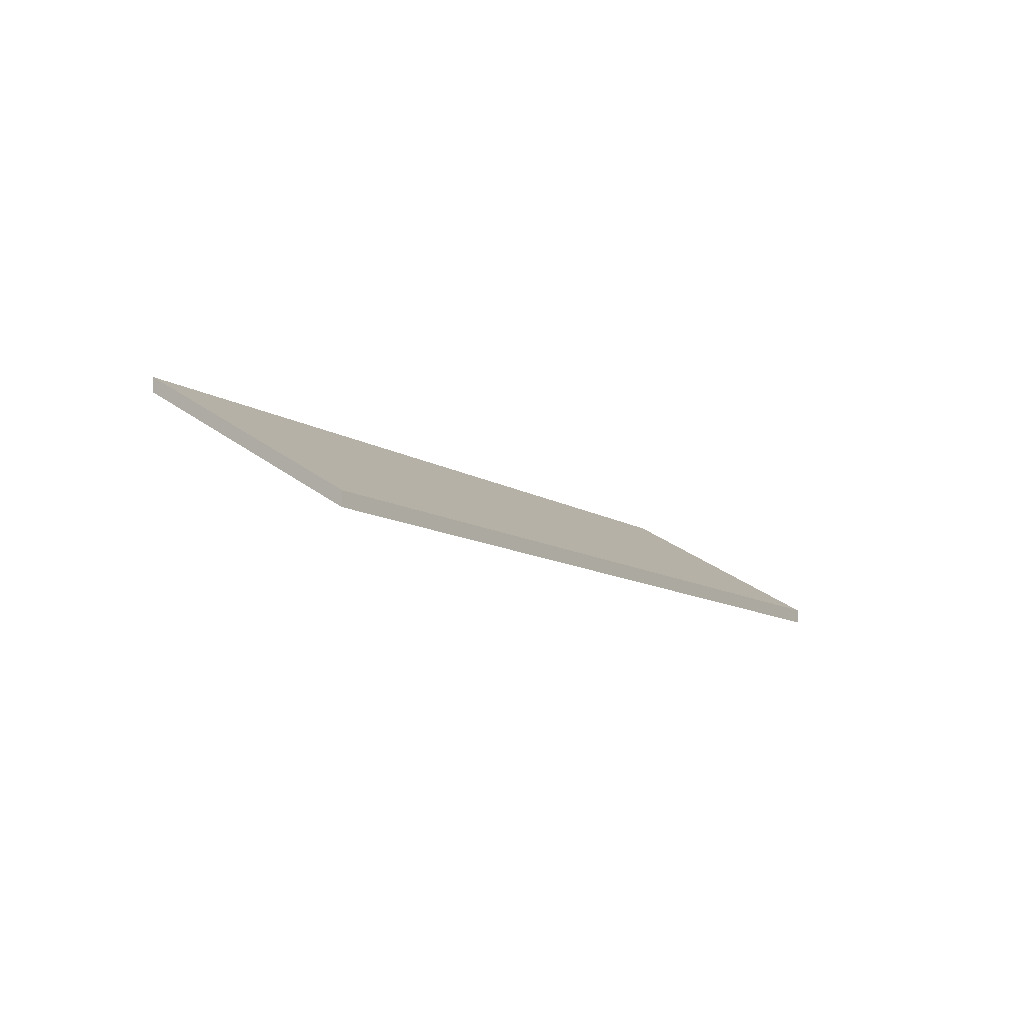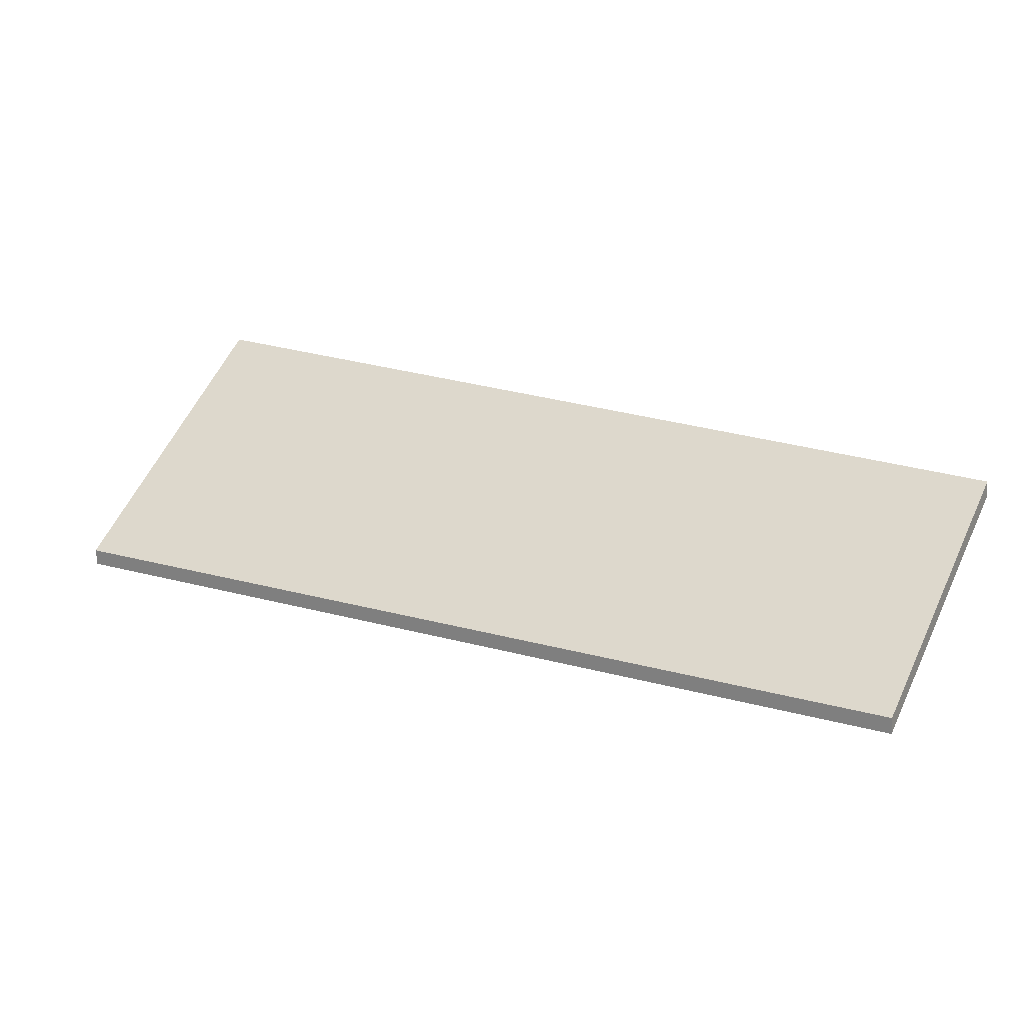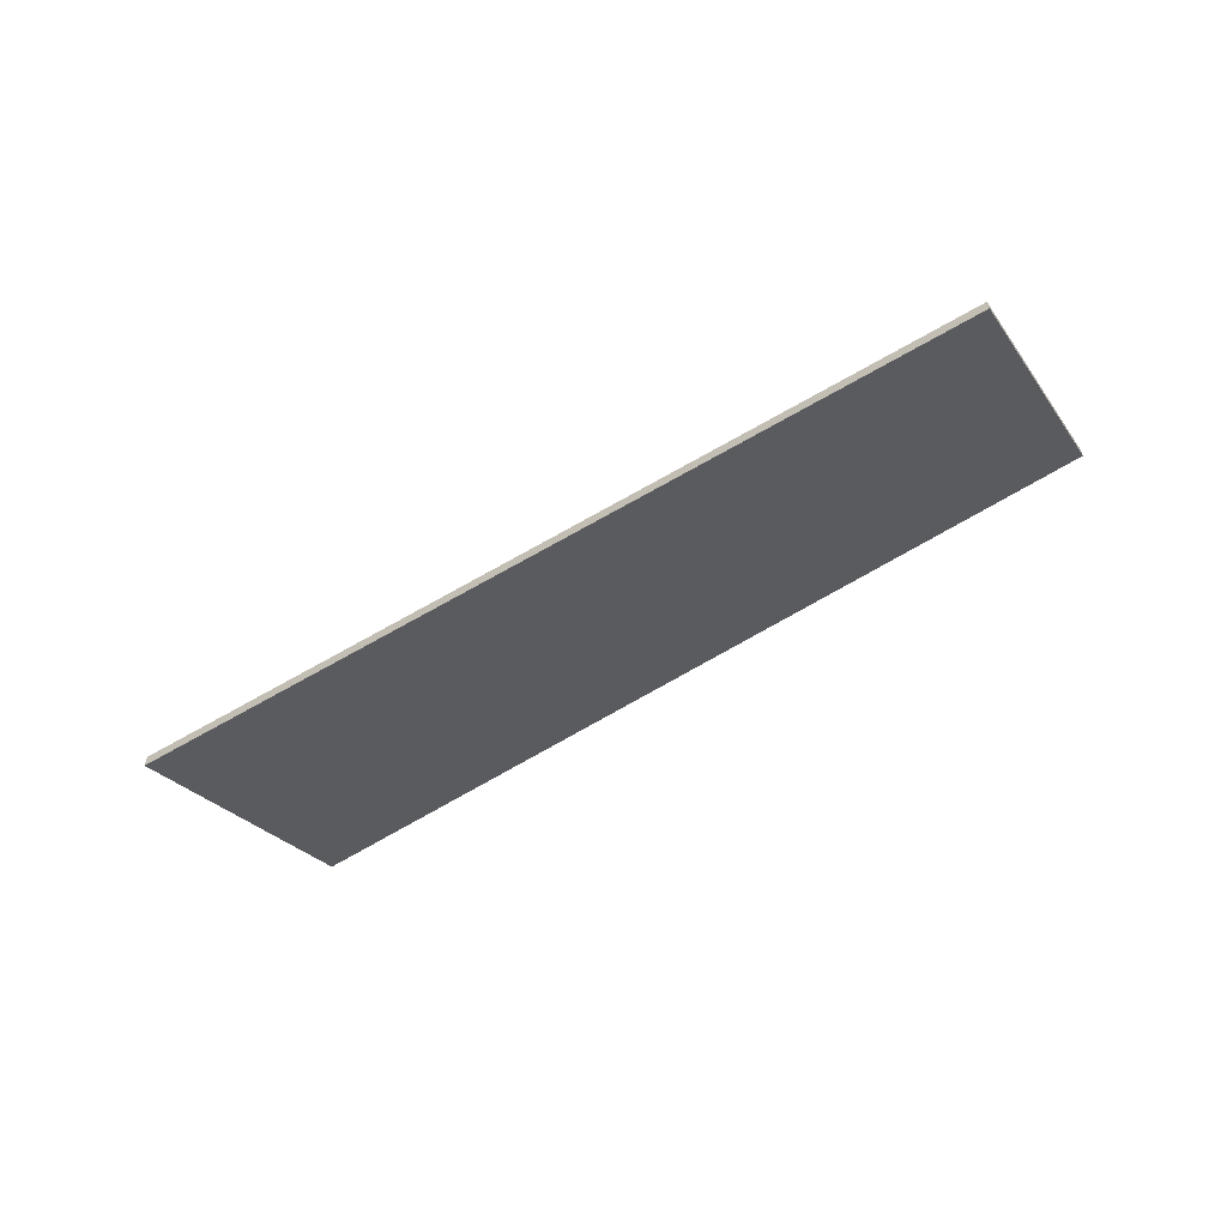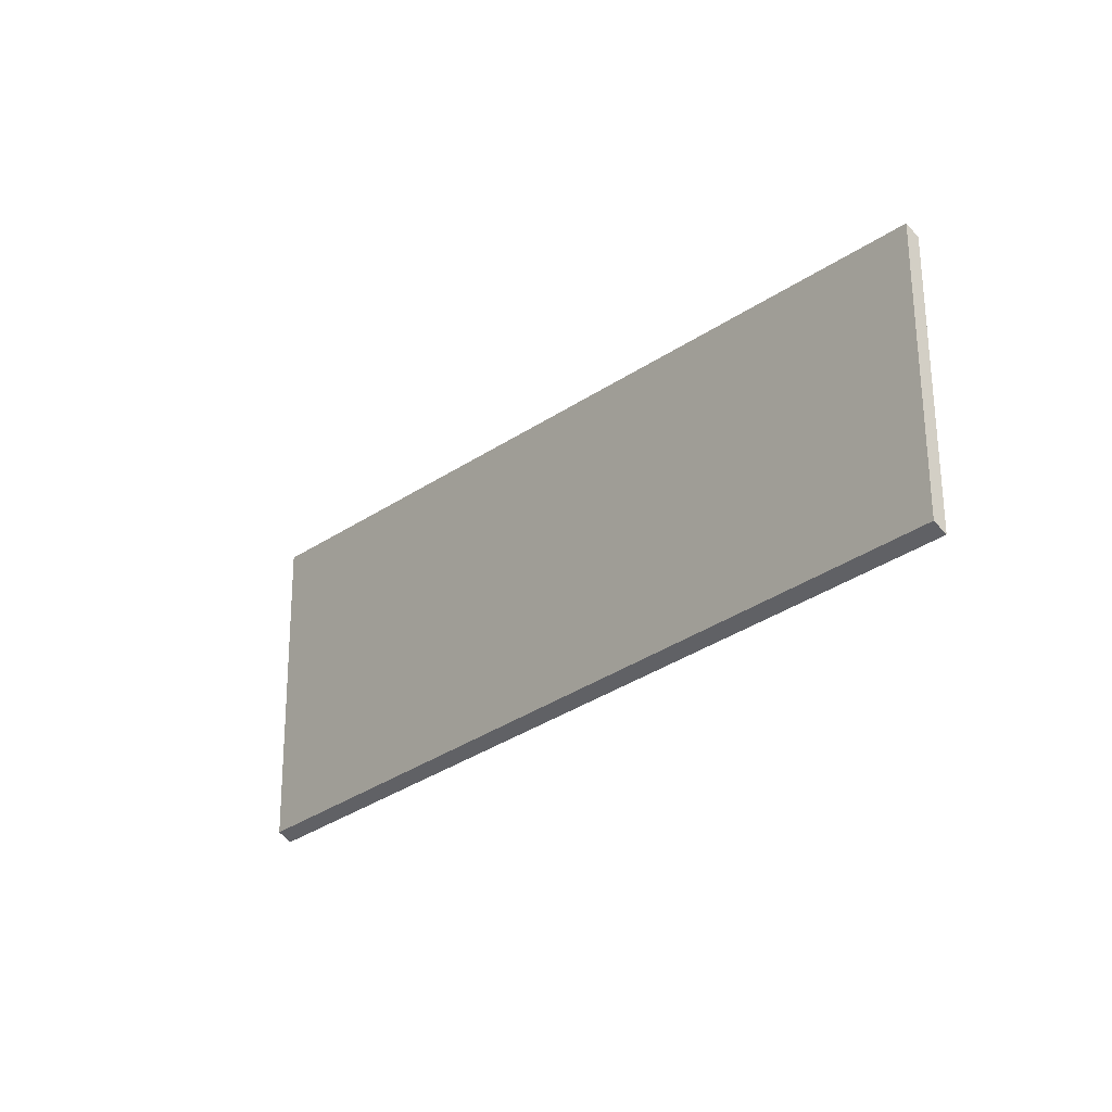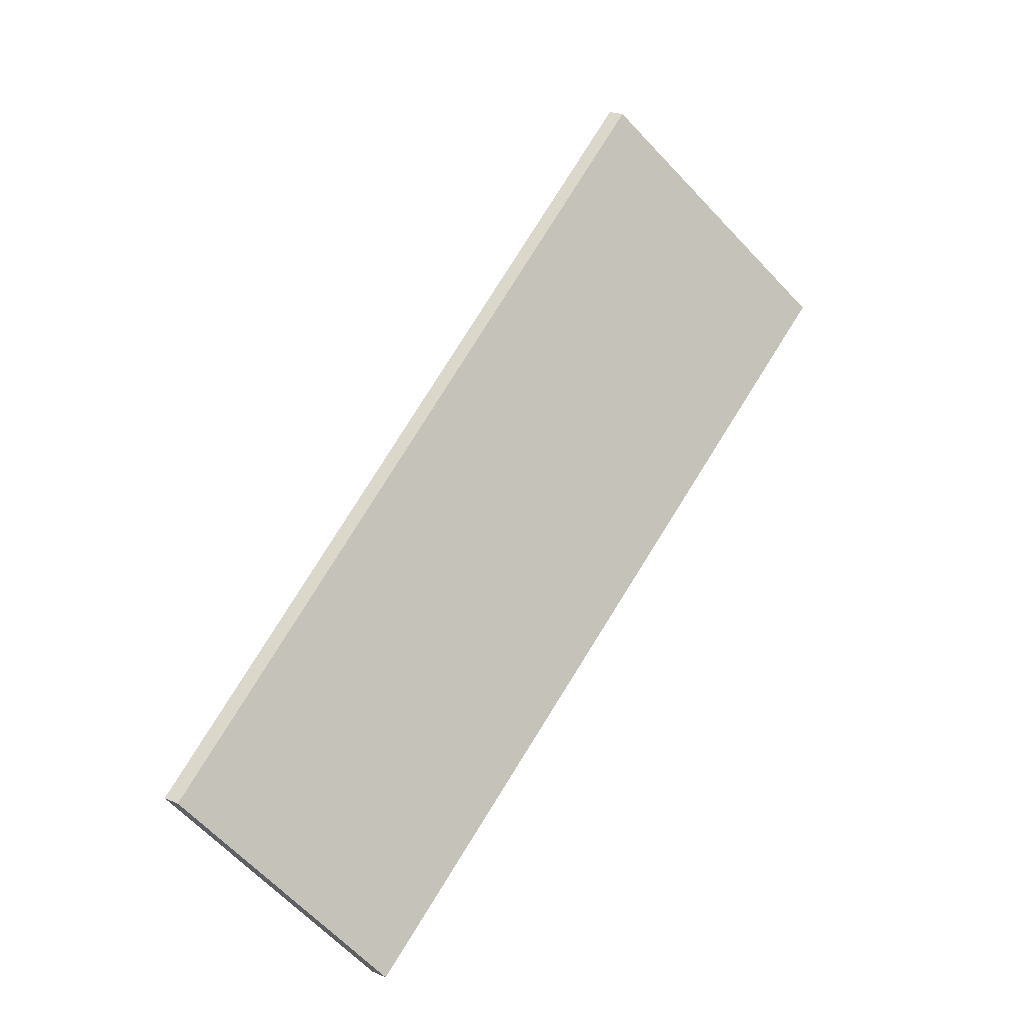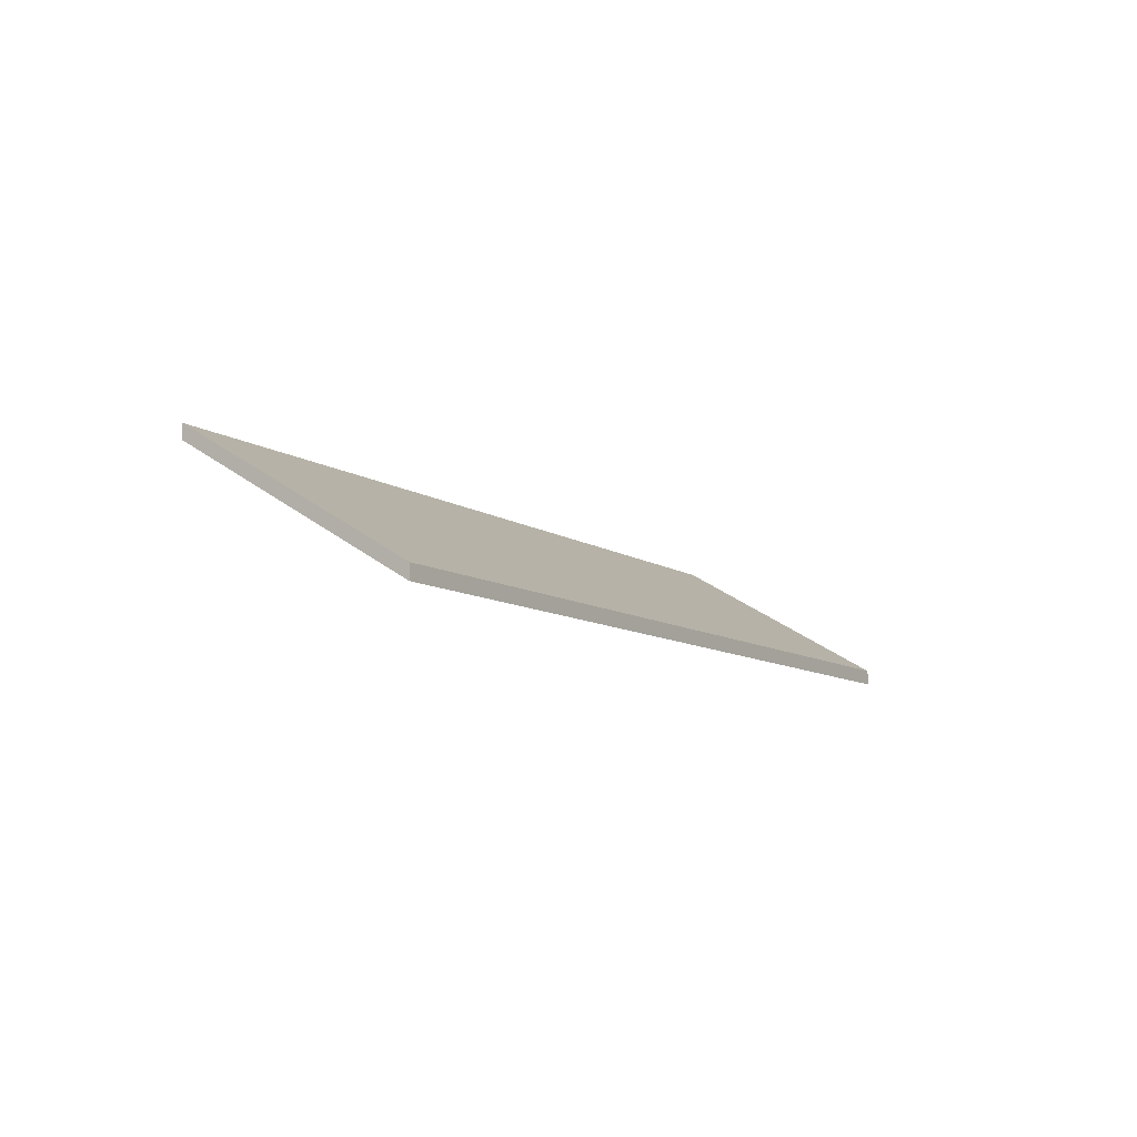
<metadata>
{"format":"obj","ext":"obj","renderer":"f3d","projection":"perspective","resolution":1024,"background":"white","views":[{"elev":-11.7,"azim":96.4,"up":"+Y"},{"elev":-67.0,"azim":-177.4,"up":"+Z"},{"elev":-61.6,"azim":-178.5,"up":"+Y"},{"elev":-67.0,"azim":-137.6,"up":"+Z"},{"elev":24.4,"azim":-55.2,"up":"+Z"},{"elev":-9.6,"azim":93.1,"up":"+Y"}]}
</metadata>
<code>
v 2.972 -0.1358 -3.474
v 2.866 -0.1358 -3.534
v 2.849 -0.1173 -3.506
v 2.952 -0.1147 -3.443
v 2.972 -0.1379 -3.474
v 2.952 -0.1168 -3.443
v 2.849 -0.1194 -3.506
v 2.866 -0.1379 -3.534
v 2.952 -0.1168 -3.443
v 2.972 -0.1379 -3.474
v 2.972 -0.1358 -3.474
v 2.952 -0.1147 -3.443
v 2.849 -0.1194 -3.506
v 2.952 -0.1168 -3.443
v 2.952 -0.1147 -3.443
v 2.849 -0.1173 -3.506
v 2.866 -0.1379 -3.534
v 2.849 -0.1194 -3.506
v 2.849 -0.1173 -3.506
v 2.866 -0.1358 -3.534
v 2.972 -0.1379 -3.474
v 2.866 -0.1379 -3.534
v 2.866 -0.1358 -3.534
v 2.972 -0.1358 -3.474
f 1 2 3
f 1 3 4
f 5 6 7
f 5 7 8
f 9 10 11
f 9 11 12
f 13 14 15
f 13 15 16
f 17 18 19
f 17 19 20
f 21 22 23
f 21 23 24

</code>
